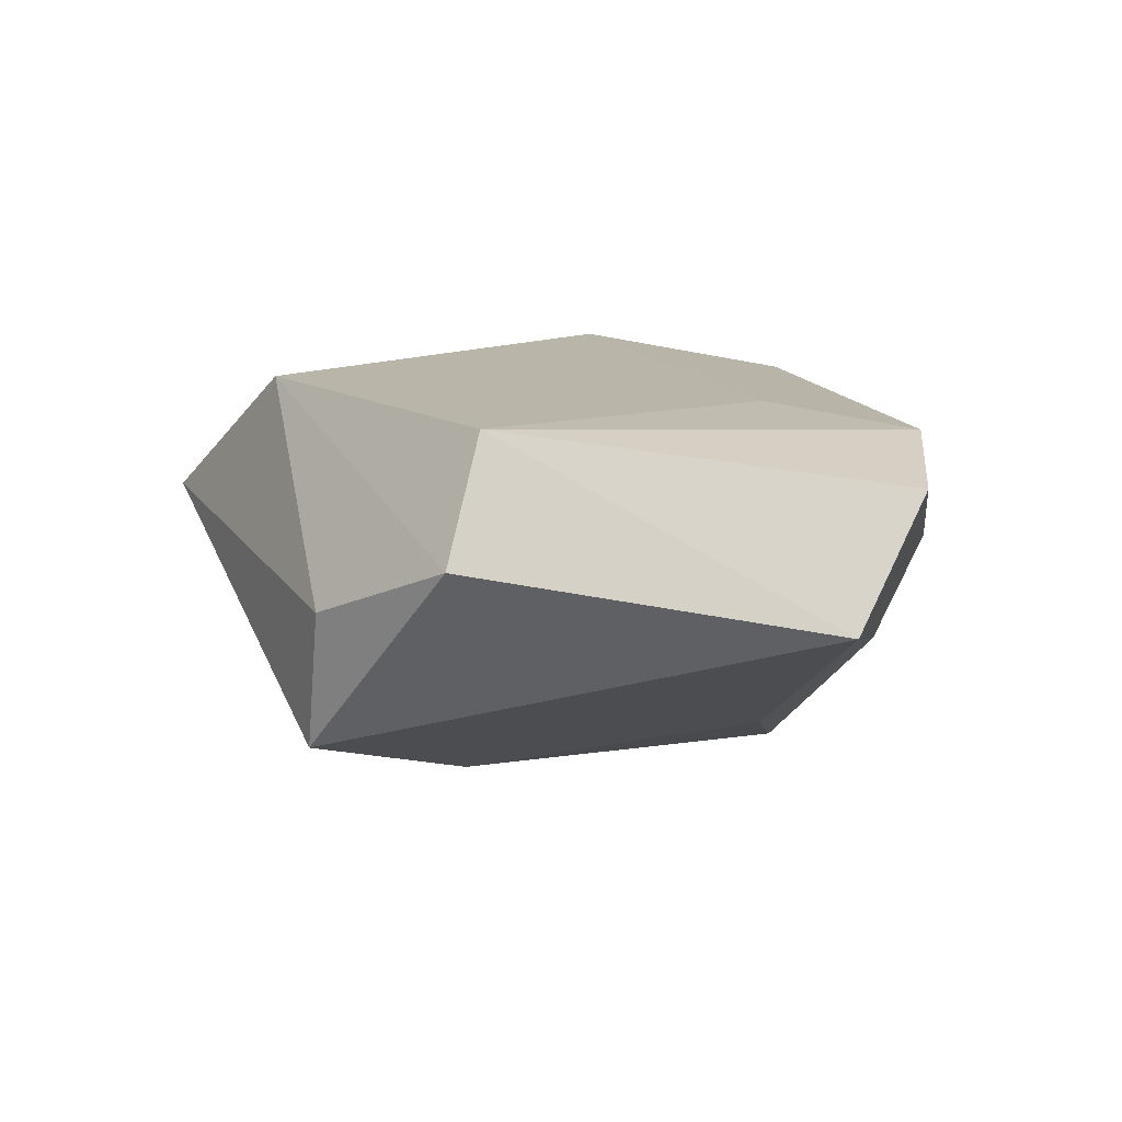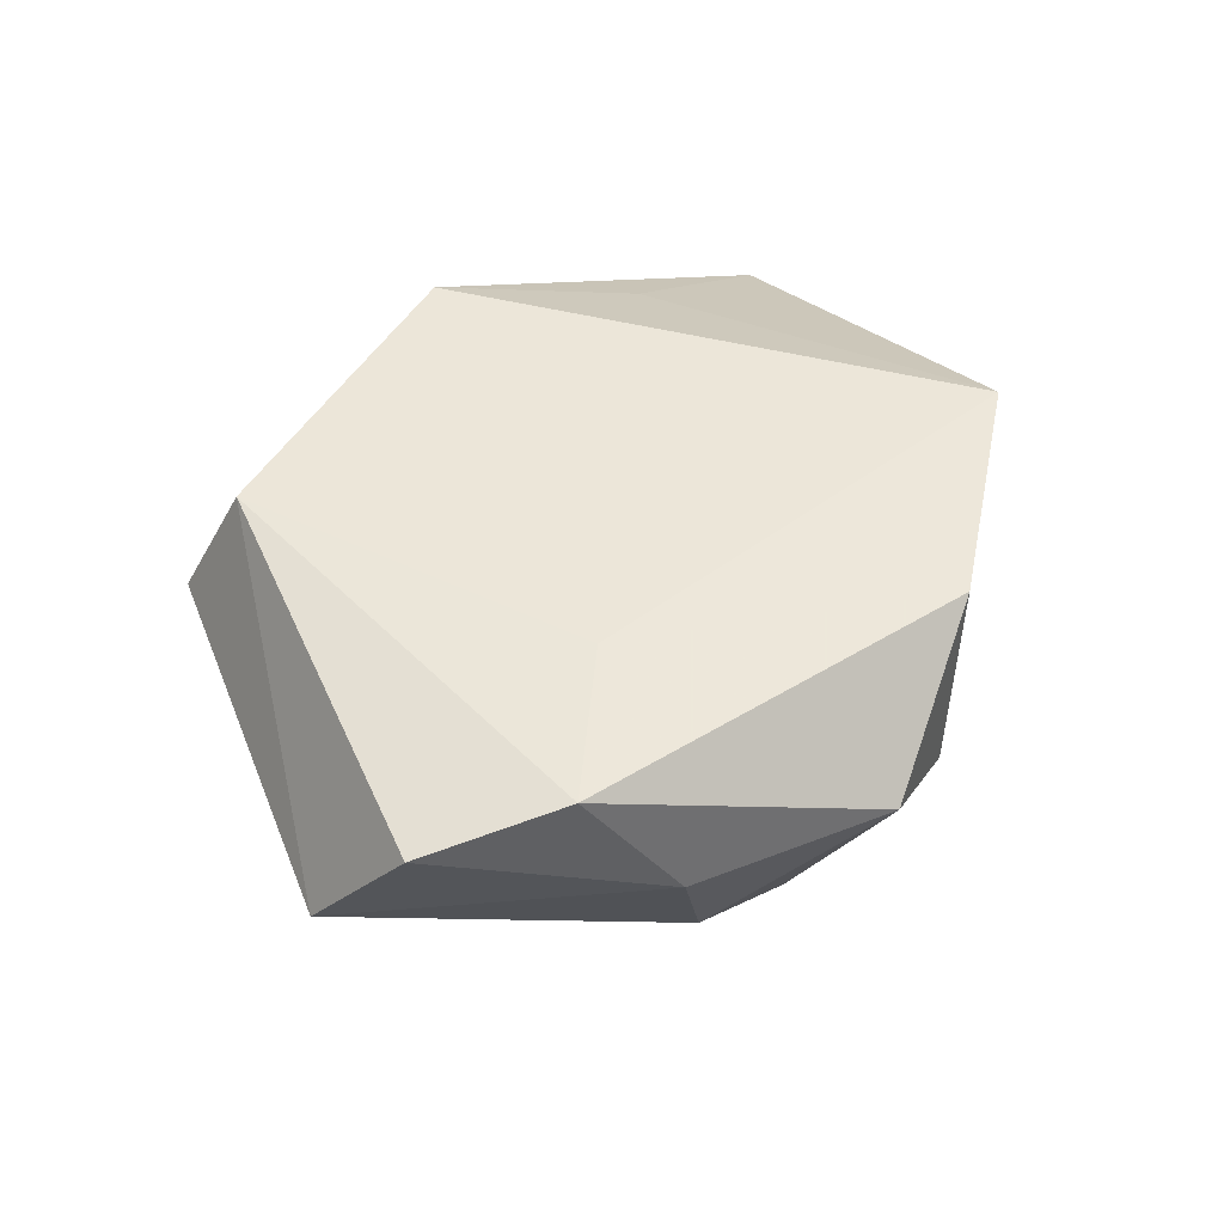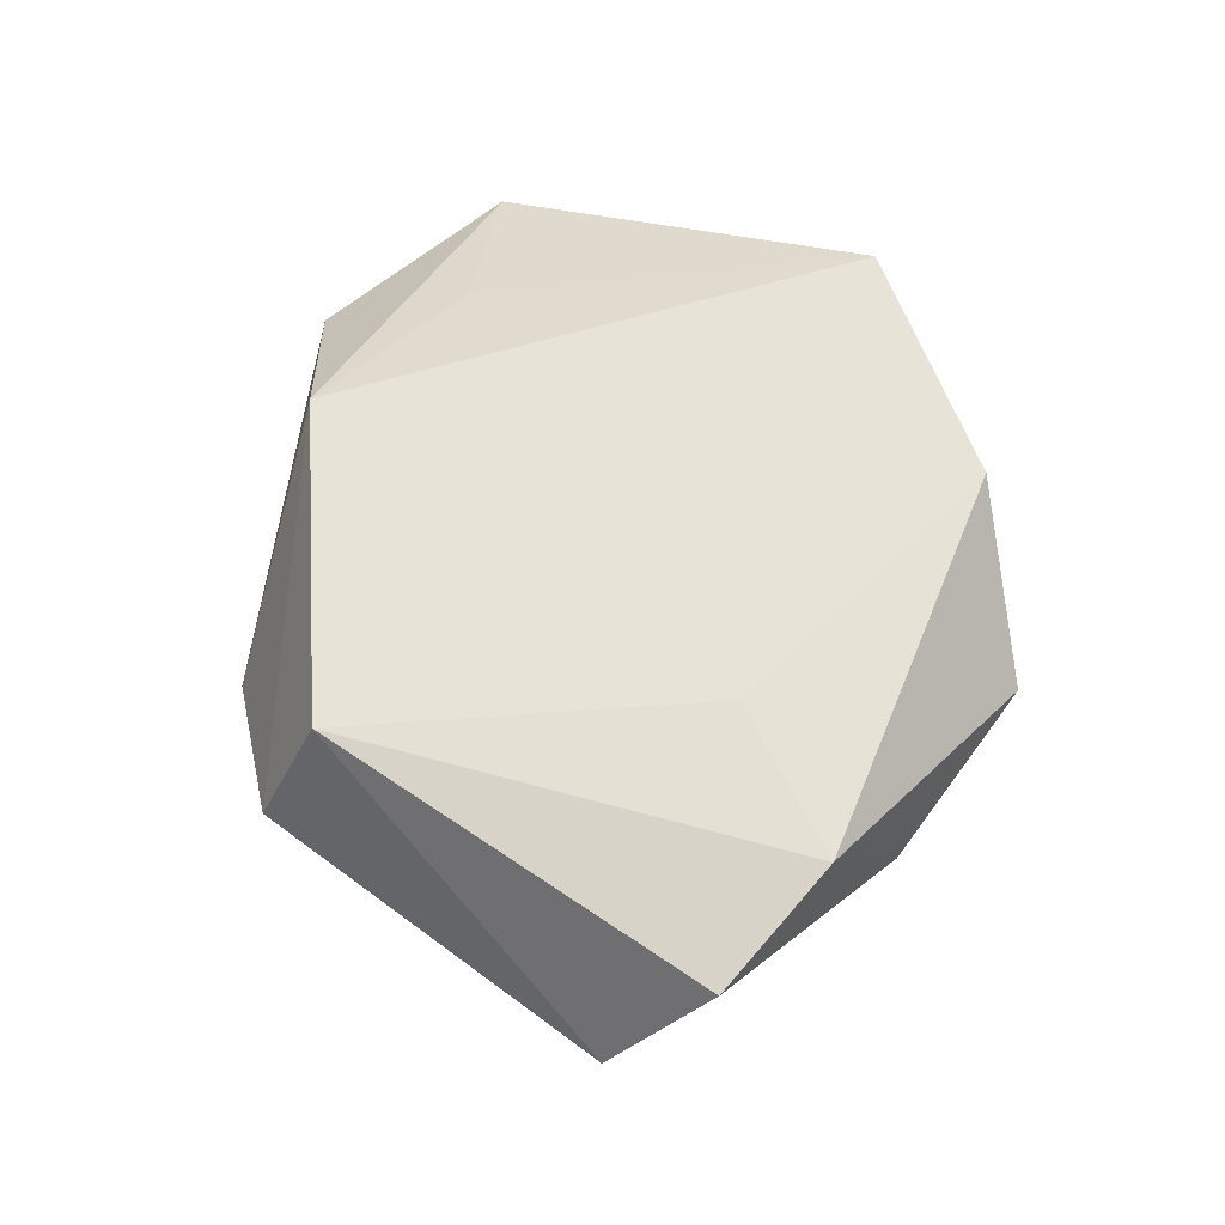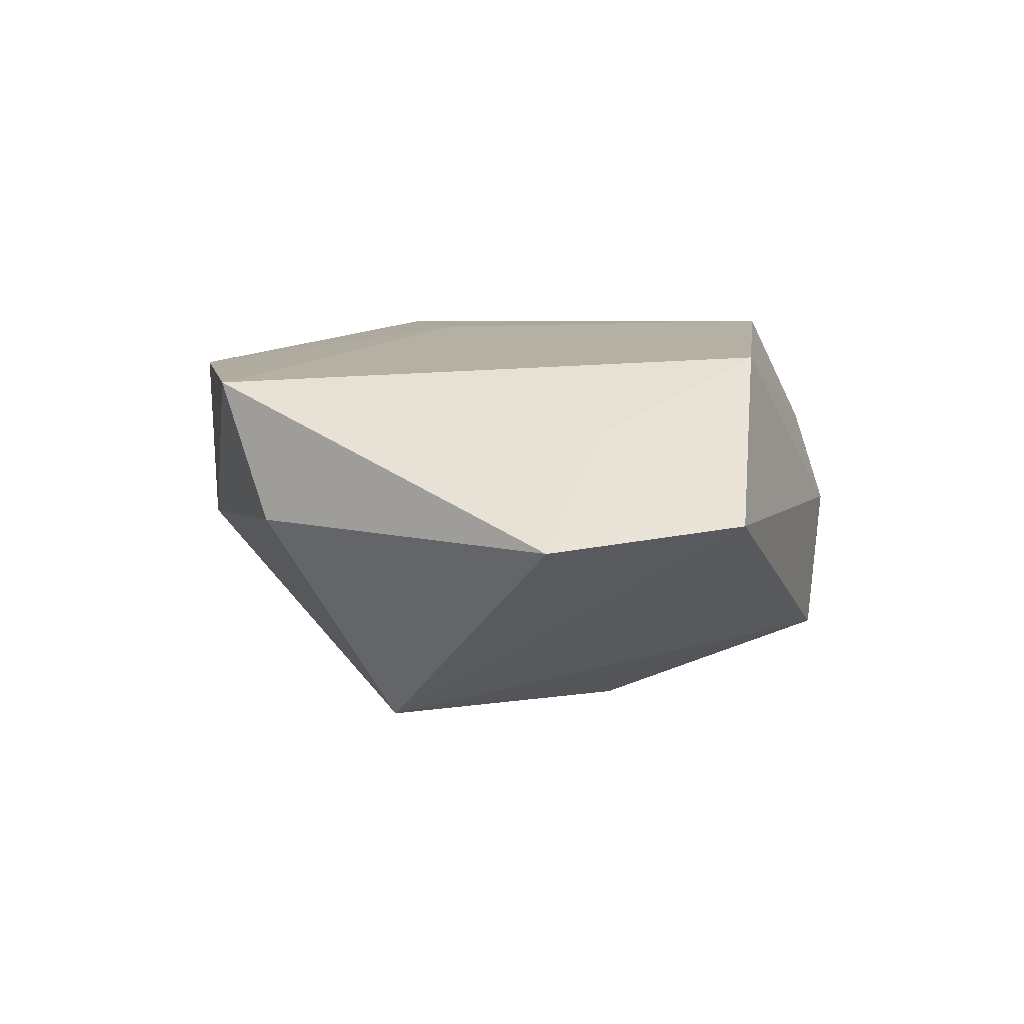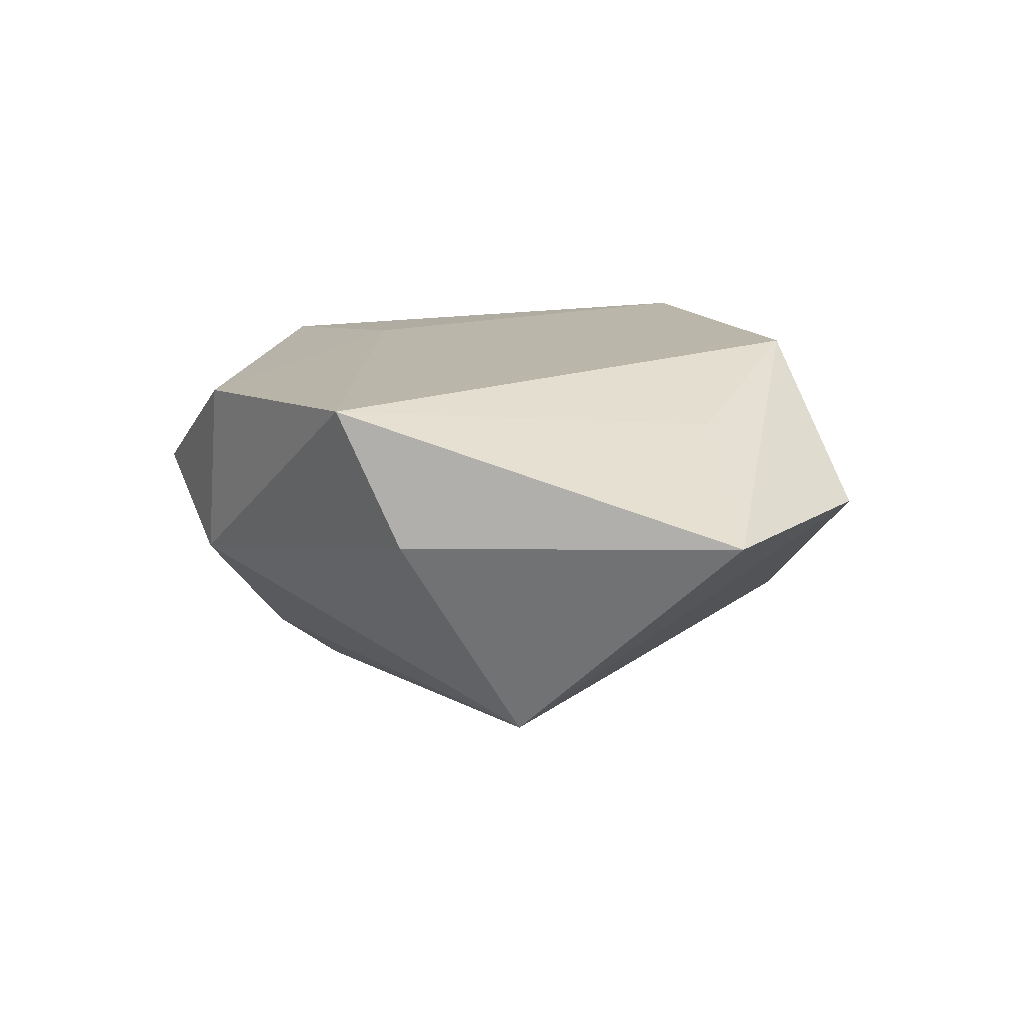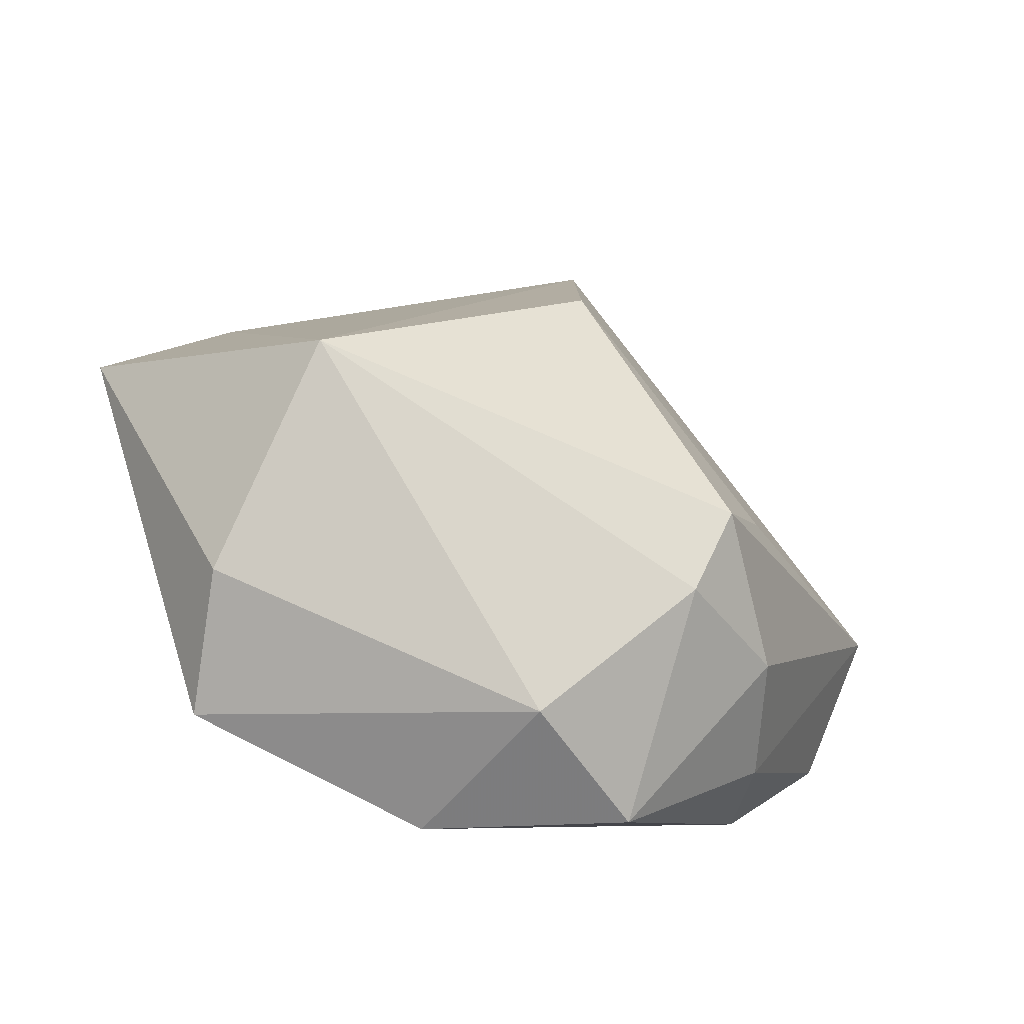
<metadata>
{"format":"obj","ext":"obj","renderer":"f3d","projection":"perspective","resolution":1024,"background":"white","views":[{"elev":12.7,"azim":-133.1,"up":"+Z"},{"elev":45.3,"azim":-63.4,"up":"+Z"},{"elev":60.5,"azim":-96.5,"up":"+Z"},{"elev":14.1,"azim":93.8,"up":"+Z"},{"elev":15.6,"azim":68.8,"up":"+Z"},{"elev":-58.0,"azim":152.7,"up":"+Y"}]}
</metadata>
<code>
v -0.03351 -0.02534 0.001378
v 0.03823 0.02863 0.004605
v -0.02094 0.03177 0.01874
v -0.05058 0.006873 -0.002111
v -0.02744 -0.02428 -0.01191
v -0.01713 -0.04075 0.003791
v -0.01338 -0.02797 -0.01937
v -0.01506 -0.01995 -0.02568
v 0.01675 0.02984 0.0201
v -0.001727 -0.0398 -0.004602
v -0.05005 -0.004392 0.01186
v 0.002226 -0.03939 0.01618
v 0.03277 0.01236 0.01415
v 0.0336 -0.01175 -0.02021
v 0.02956 -0.03204 0.01865
v -0.0005614 0.03921 -0.01814
v -0.00425 0.04061 -0.002024
v -0.02246 -0.009911 -0.0205
v 0.05278 0.007011 0.004948
v -0.03923 -0.01675 0.01541
v 0.03443 -0.02639 0.003479
v 0.003768 0.01301 -0.02715
v -0.02297 0.03833 0.005112
v -0.02187 -0.01005 0.01739
f 11 3 4
f 20 3 11
f 20 6 12
f 18 4 16
f 8 4 18
f 16 4 23
f 23 4 3
f 22 18 16
f 8 18 22
f 8 22 14
f 14 22 16
f 14 2 19
f 16 2 14
f 5 4 8
f 24 20 12
f 3 20 24
f 9 23 3
f 19 2 9
f 9 13 19
f 12 6 10
f 1 5 6
f 1 20 11
f 6 20 1
f 11 4 1
f 4 5 1
f 16 23 17
f 23 9 17
f 17 2 16
f 17 9 2
f 8 14 7
f 14 10 7
f 7 10 6
f 7 5 8
f 6 5 7
f 12 10 15
f 19 13 15
f 13 9 15
f 15 24 12
f 3 24 15
f 15 9 3
f 21 10 14
f 21 15 10
f 21 14 19
f 19 15 21

</code>
